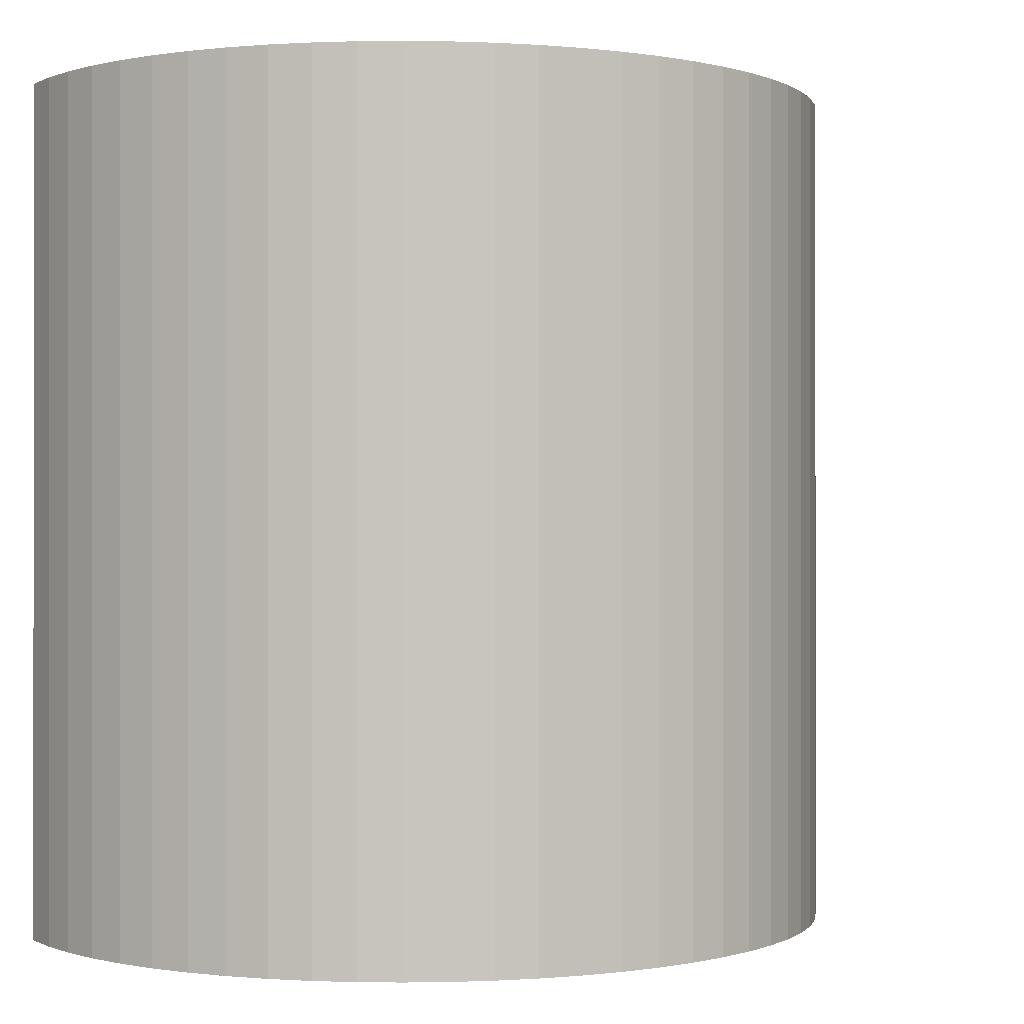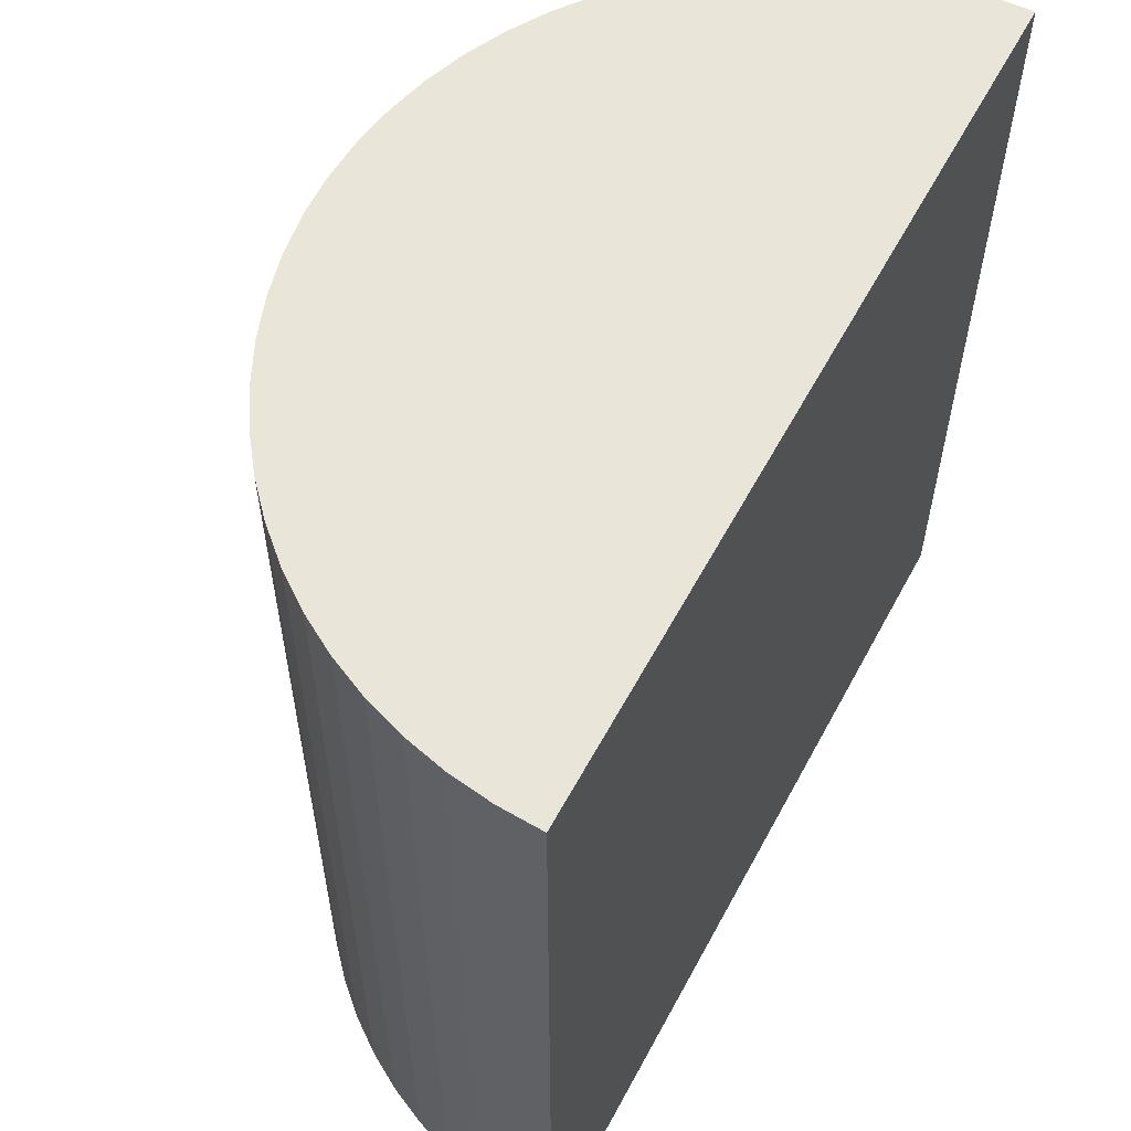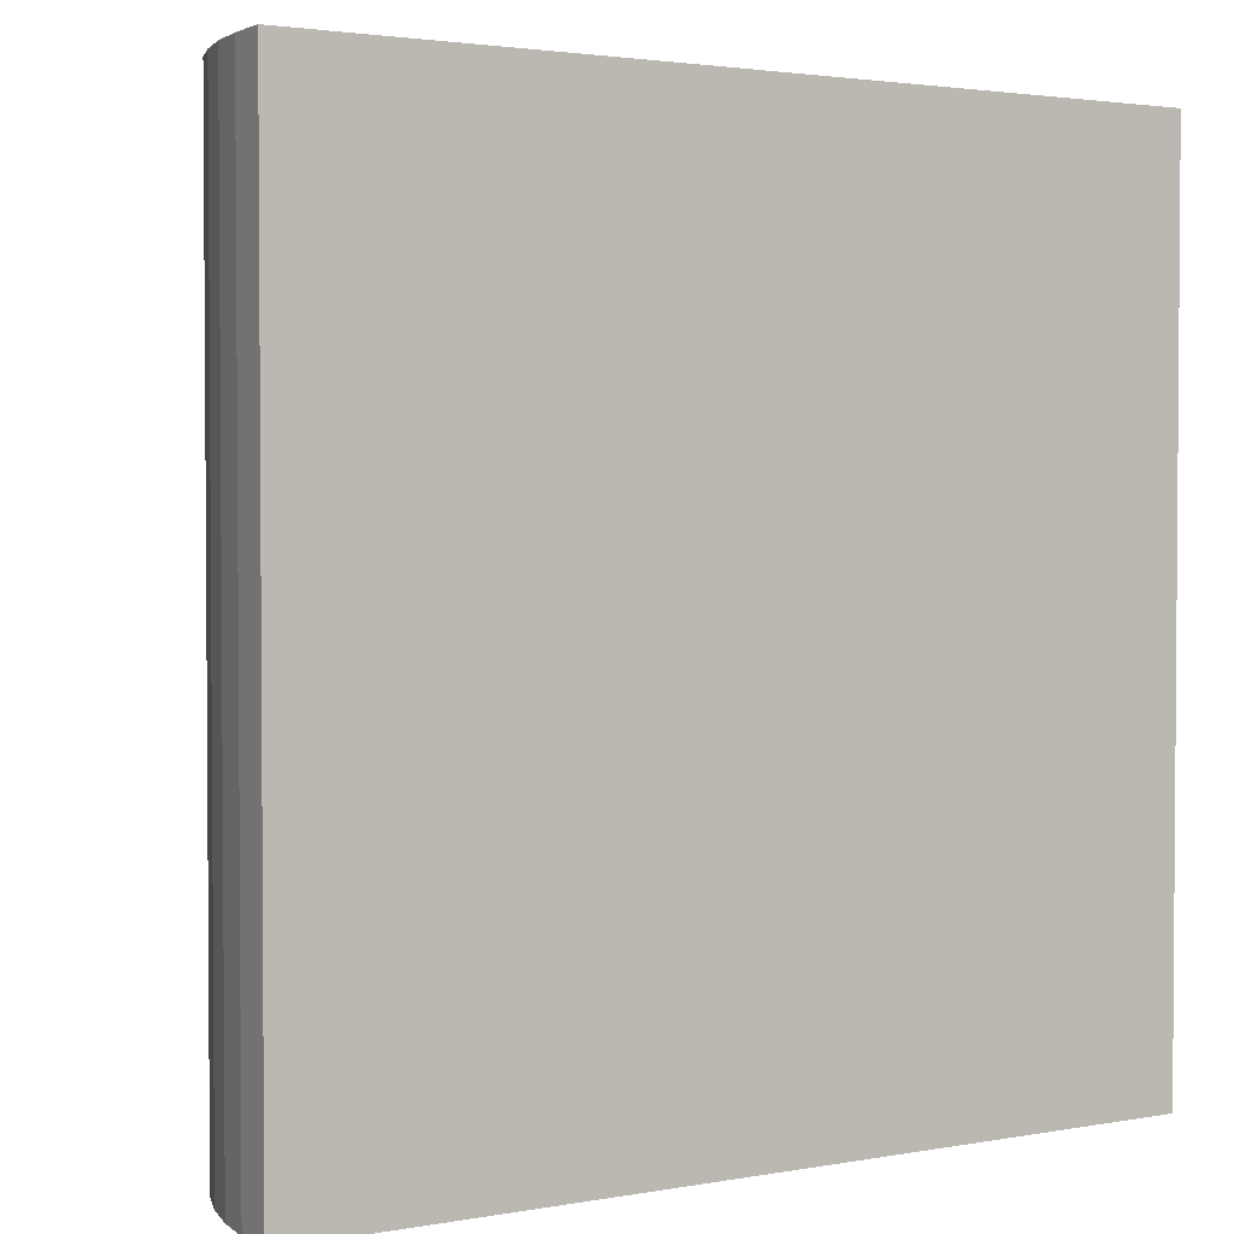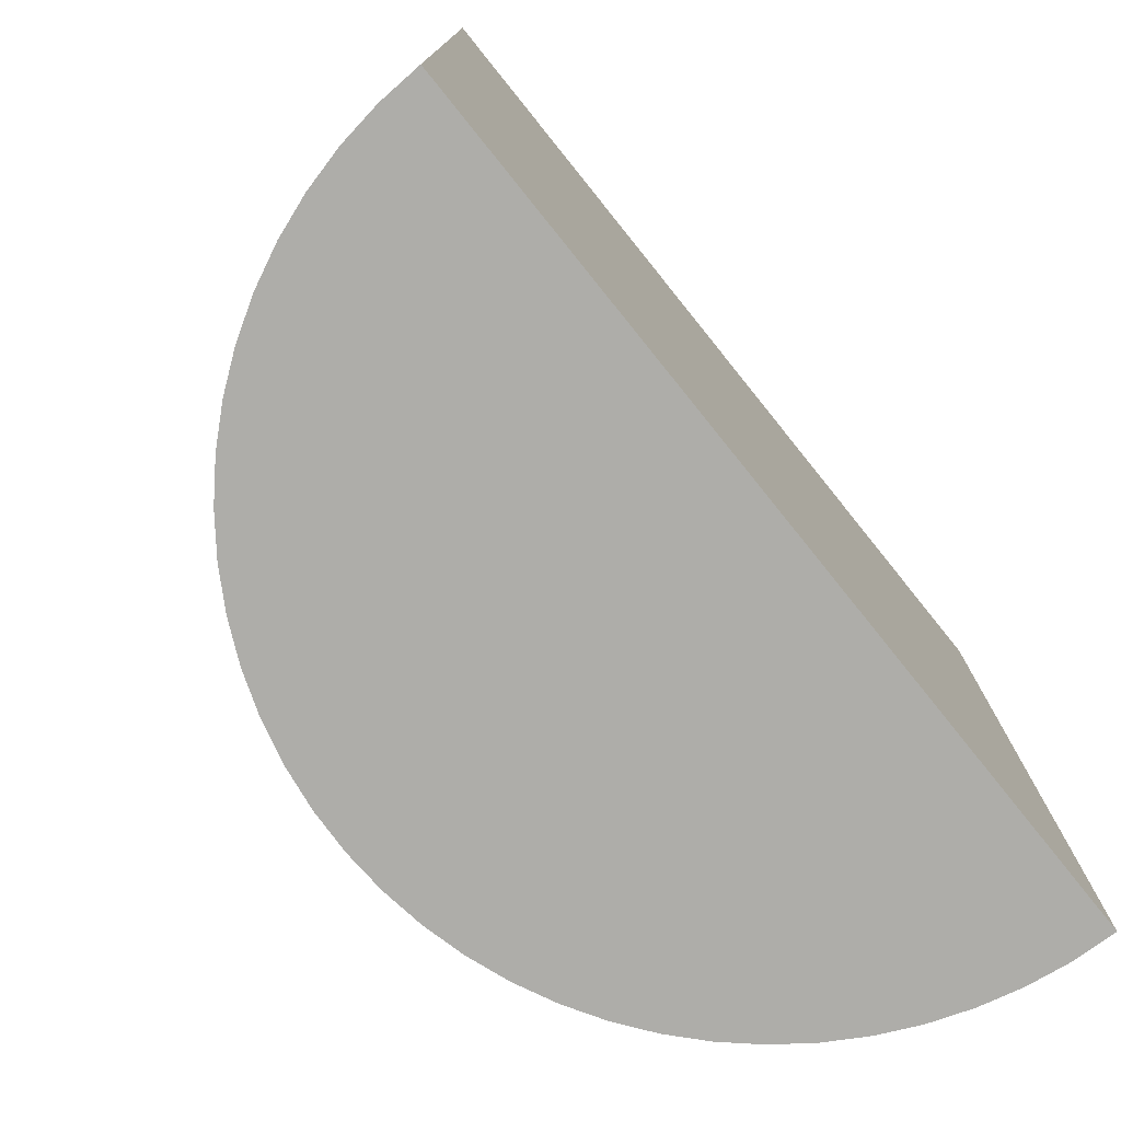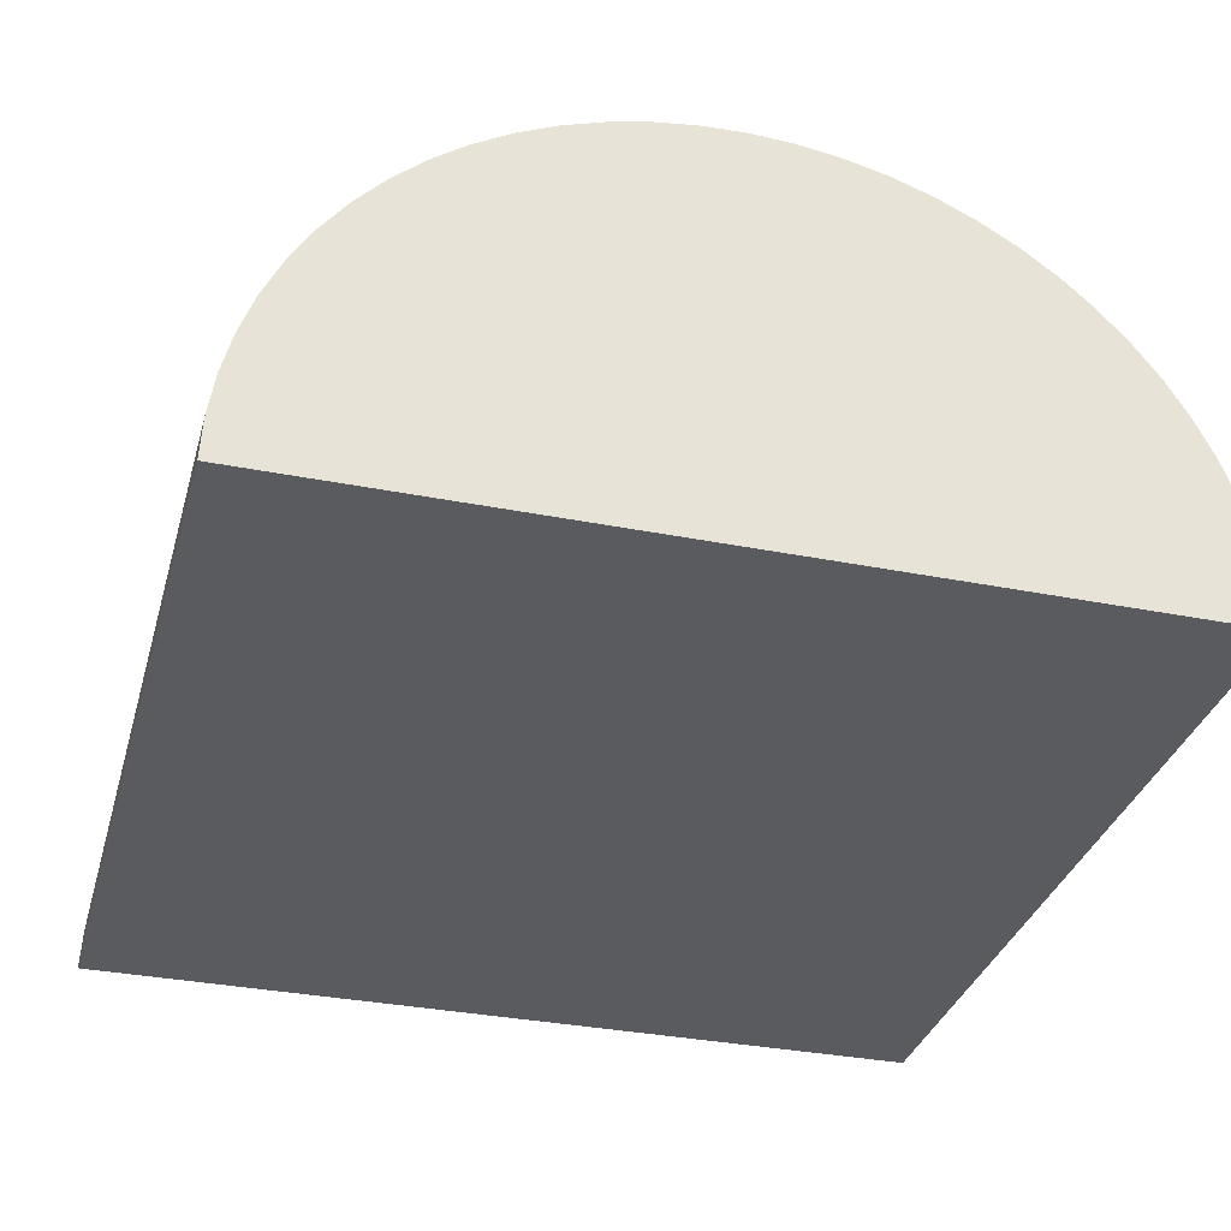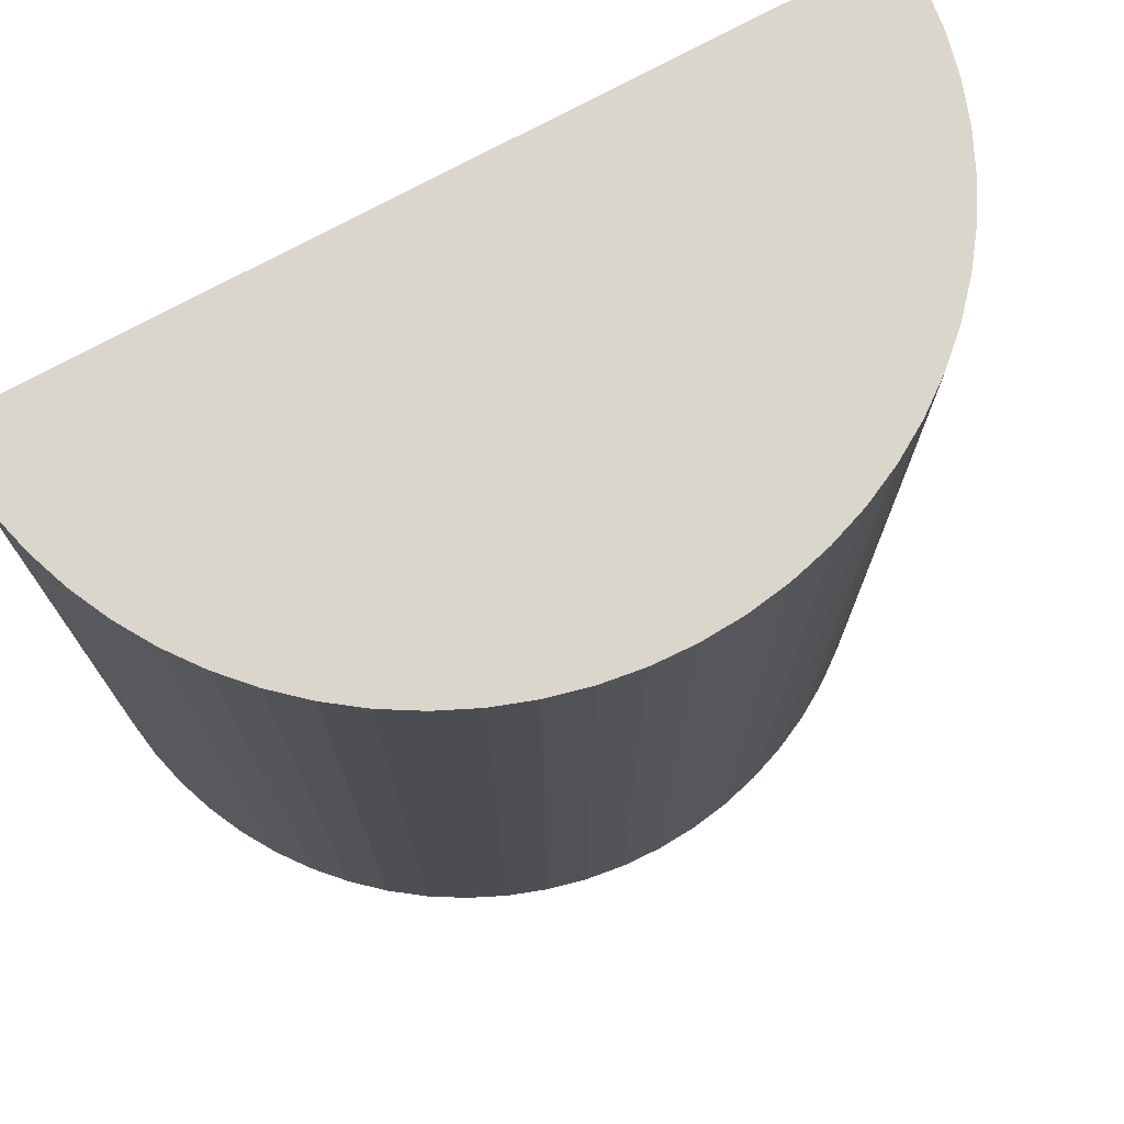
<metadata>
{"format":"obj","ext":"obj","renderer":"f3d","projection":"perspective","resolution":1024,"background":"white","views":[{"elev":-0.1,"azim":-28.6,"up":"+Y"},{"elev":58.4,"azim":118.1,"up":"+Y"},{"elev":2.5,"azim":147.8,"up":"+Y"},{"elev":-77.1,"azim":128.8,"up":"+Y"},{"elev":-33.5,"azim":-15.2,"up":"+Z"},{"elev":73.7,"azim":-28.6,"up":"+Y"}]}
</metadata>
<code>
o obj_0
v 11 		-15 		0
v 10.95 		-15 		0.98
v 10.81 		-15 		1.951
v 10.57 		-15 		2.903
v 10.24 		-15 		3.827
v 9.819 		-15 		4.714
v 9.315 		-15 		5.556
v 8.73 		-15 		6.344
v 6.556 		5 		8.315
v 5.714 		5 		8.819
v 0.02 		5 		9.952
v 1 		5 		10
v 8.071 		-15 		7.071
v 1.98 		5 		9.952
v 7.344 		-15 		7.73
v 2.951 		5 		9.808
v 6.556 		-15 		8.315
v 3.903 		5 		9.569
v 5.714 		-15 		8.819
v 4.827 		5 		9.239
v 4.827 		-15 		9.239
v 3.903 		-15 		9.569
v 2.951 		-15 		9.808
v 7.344 		5 		7.73
v 1.98 		-15 		9.952
v 8.071 		5 		7.071
v 1 		-15 		10
v 0.02 		-15 		9.952
v -4.556 		-15 		8.315
v -3.714 		-15 		8.819
v -5.344 		-15 		7.73
v -9 		5 		0
v -8.952 		5 		0.98
v -8.808 		5 		1.951
v -8.569 		5 		2.903
v -8.239 		5 		3.827
v -7.819 		5 		4.714
v -7.315 		5 		5.556
v -6.73 		5 		6.344
v -6.071 		-15 		7.071
v -6.071 		5 		7.071
v -5.344 		5 		7.73
v -4.556 		5 		8.315
v -0.951 		-15 		9.808
v -1.903 		-15 		9.569
v -2.827 		-15 		9.239
v -3.714 		5 		8.819
v -2.827 		5 		9.239
v -1.903 		5 		9.569
v -6.73 		-15 		6.344
v -0.951 		5 		9.808
v -7.315 		-15 		5.556
v -7.819 		-15 		4.714
v -8.239 		-15 		3.827
v -8.569 		-15 		2.903
v -8.808 		-15 		1.951
v -8.952 		-15 		0.98
v -9 		-15 		0
v 11 		5 		0
v 10.95 		5 		0.98
v 10.81 		5 		1.951
v 10.57 		5 		2.903
v 10.24 		5 		3.827
v 9.819 		5 		4.714
v 9.315 		5 		5.556
v 8.73 		5 		6.344
g group_0_7720667
f 4 58 3
f 2 3 58
f 5 58 4
f 6 58 5
f 7 58 6
f 8 58 7
f 18 32 16
f 14 16 32
f 12 14 32
f 20 32 18
f 10 32 20
f 9 32 10
f 24 32 9
f 26 32 24
f 11 12 32
f 13 58 8
f 15 58 13
f 17 58 15
f 19 58 17
f 21 58 19
f 22 58 21
f 23 58 22
f 25 58 23
f 27 58 25
f 28 58 27
f 1 2 58
f 42 31 29
f 40 31 42
f 34 35 33
f 32 33 35
f 32 35 36
f 32 36 37
f 32 37 38
f 32 38 39
f 32 39 41
f 32 41 42
f 32 42 43
f 32 43 47
f 32 47 48
f 32 48 49
f 32 49 51
f 11 32 51
f 58 28 44
f 58 44 45
f 58 45 46
f 58 46 30
f 58 30 29
f 58 29 31
f 58 31 40
f 58 40 50
f 58 50 52
f 58 52 53
f 58 53 54
f 58 54 55
f 56 57 55
f 58 55 57
f 37 53 52
f 54 53 37
f 62 4 3
f 63 5 4
f 63 4 62
f 5 63 6
f 64 6 63
f 65 7 6
f 65 6 64
f 32 58 57
f 7 65 8
f 66 8 65
f 66 26 8
f 59 1 32
f 58 32 1
f 29 43 42
f 64 32 65
f 66 65 32
f 63 32 64
f 62 32 63
f 61 32 62
f 60 32 61
f 59 32 60
f 26 66 32
f 41 40 42
f 40 41 50
f 39 50 41
f 27 25 14
f 38 52 50
f 38 50 39
f 26 13 8
f 18 16 23
f 52 38 37
f 16 14 23
f 15 13 24
f 26 24 13
f 36 54 37
f 51 44 28
f 27 14 12
f 15 24 17
f 9 17 24
f 54 36 55
f 35 55 36
f 45 44 51
f 12 11 28
f 12 28 27
f 9 10 19
f 9 19 17
f 34 56 55
f 34 55 35
f 48 46 45
f 21 19 20
f 10 20 19
f 56 34 57
f 33 57 34
f 30 46 48
f 28 11 51
f 20 18 22
f 20 22 21
f 32 57 33
f 49 45 51
f 60 2 1
f 60 1 59
f 18 23 22
f 2 60 3
f 61 3 60
f 3 61 62
f 45 49 48
f 14 25 23
f 47 30 48
f 43 29 30
f 43 30 47

</code>
